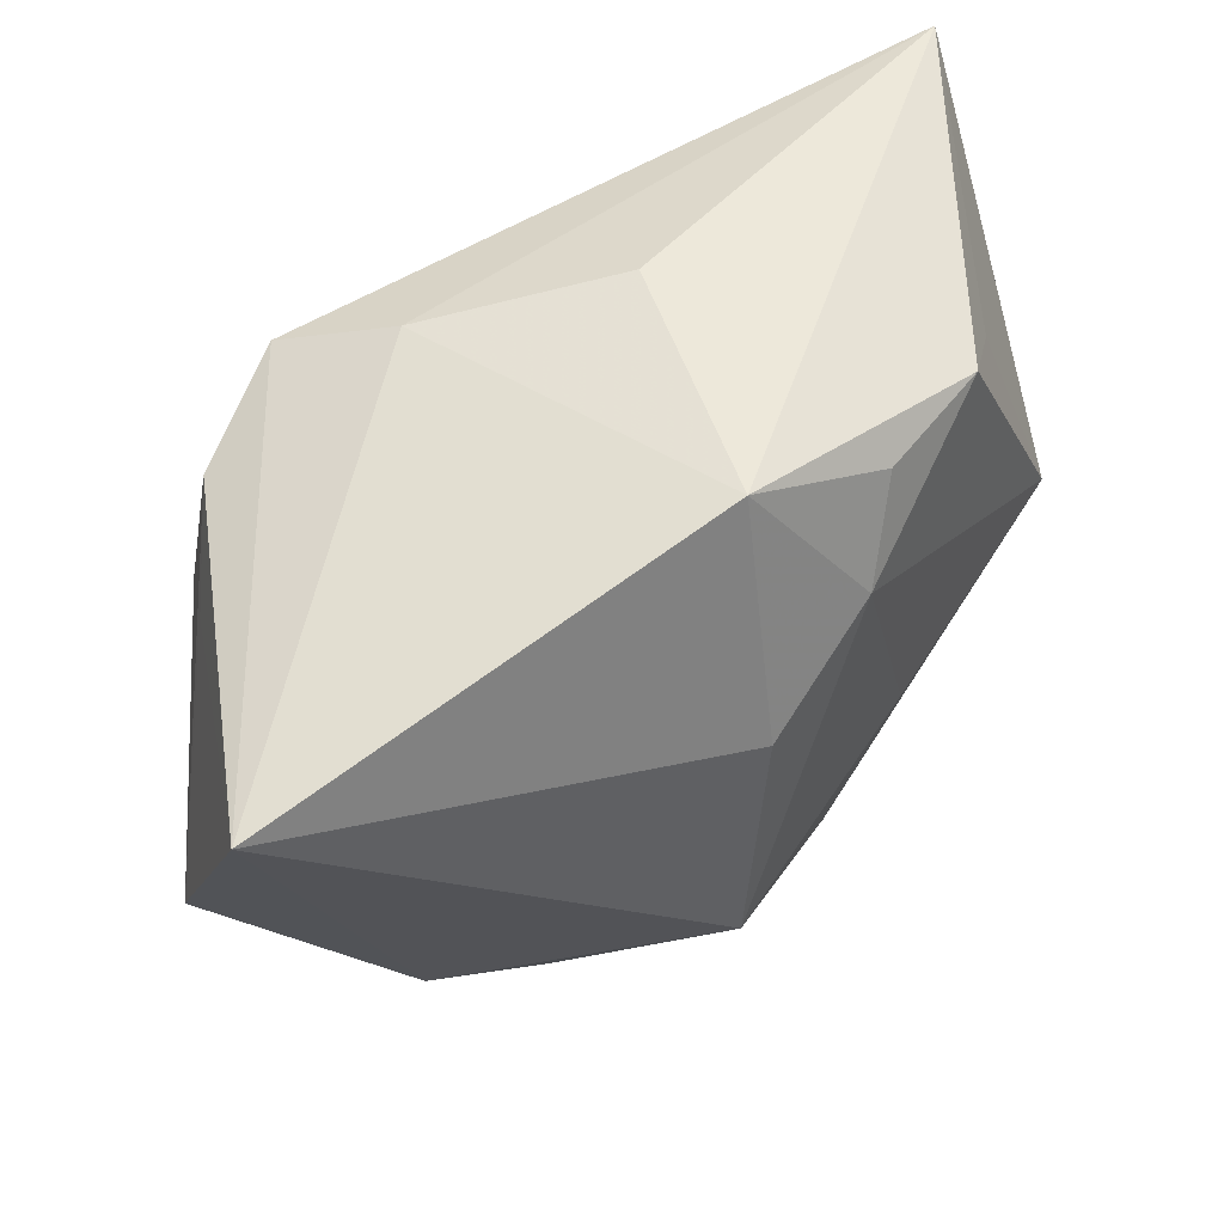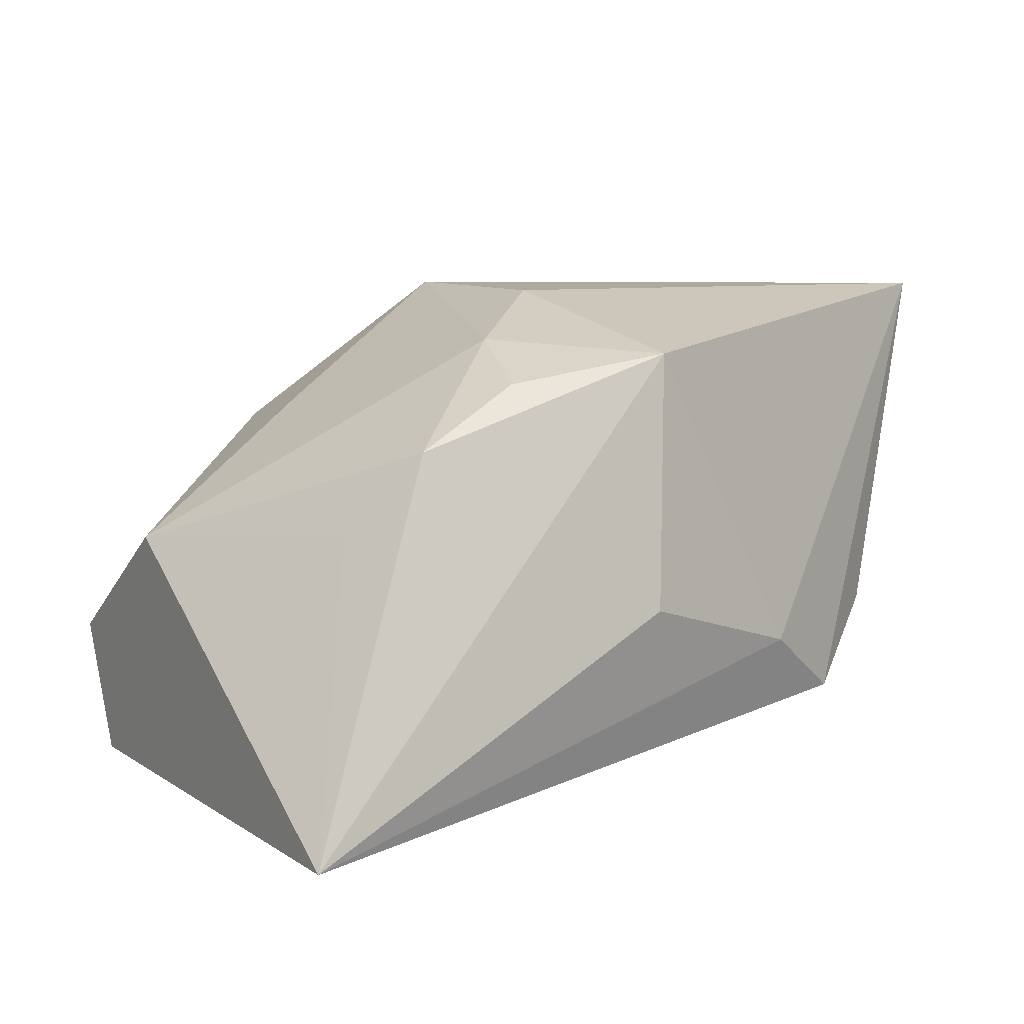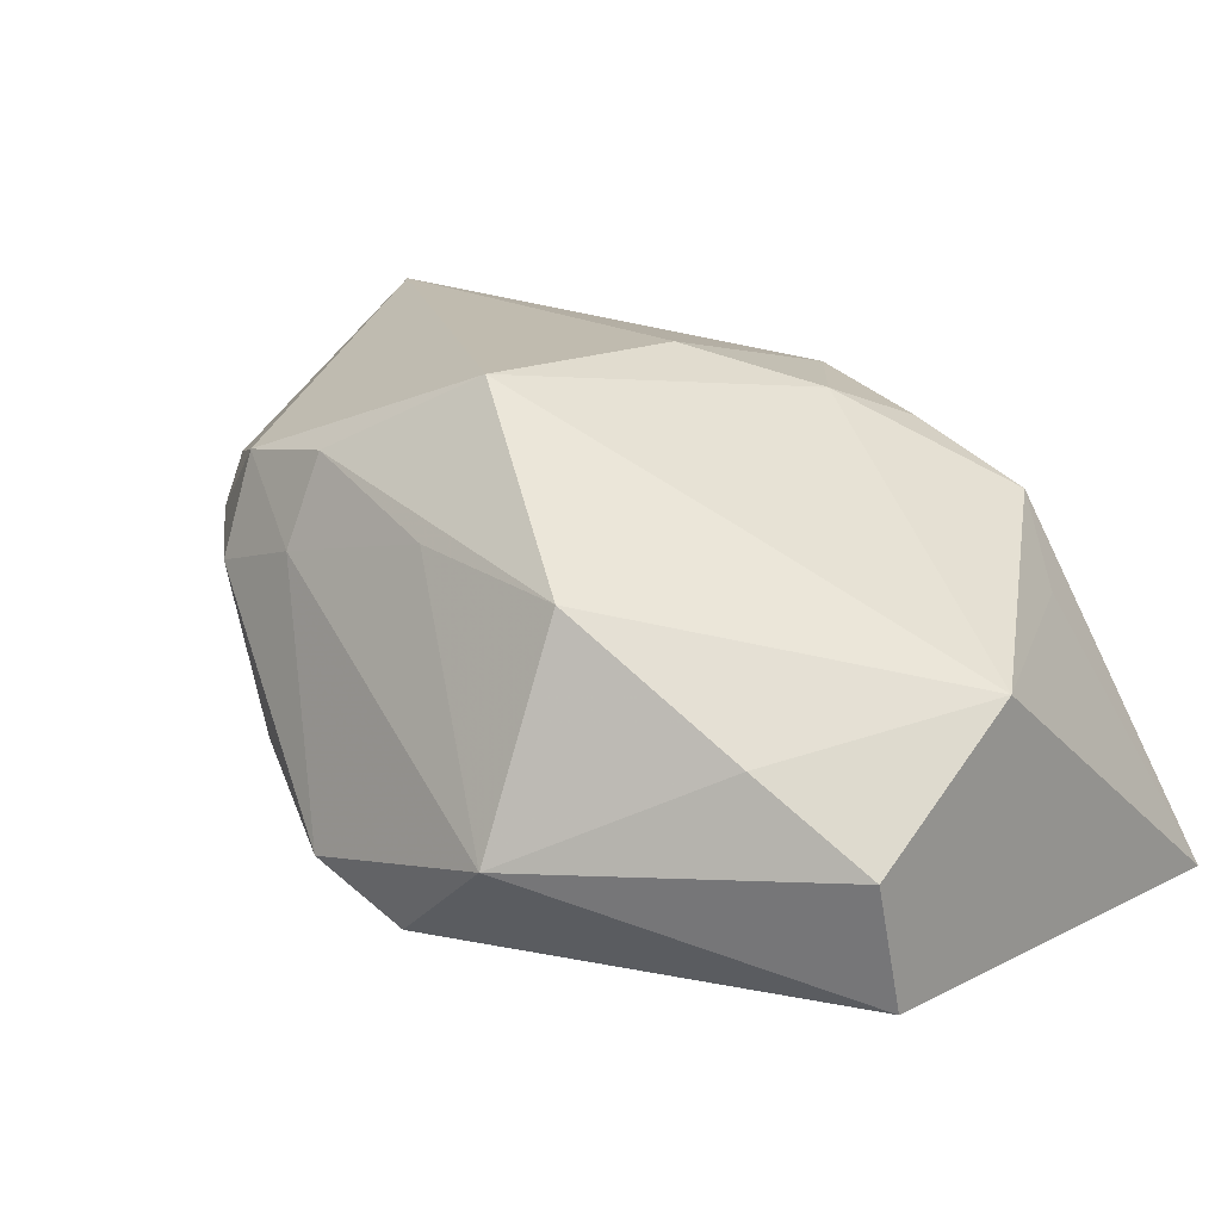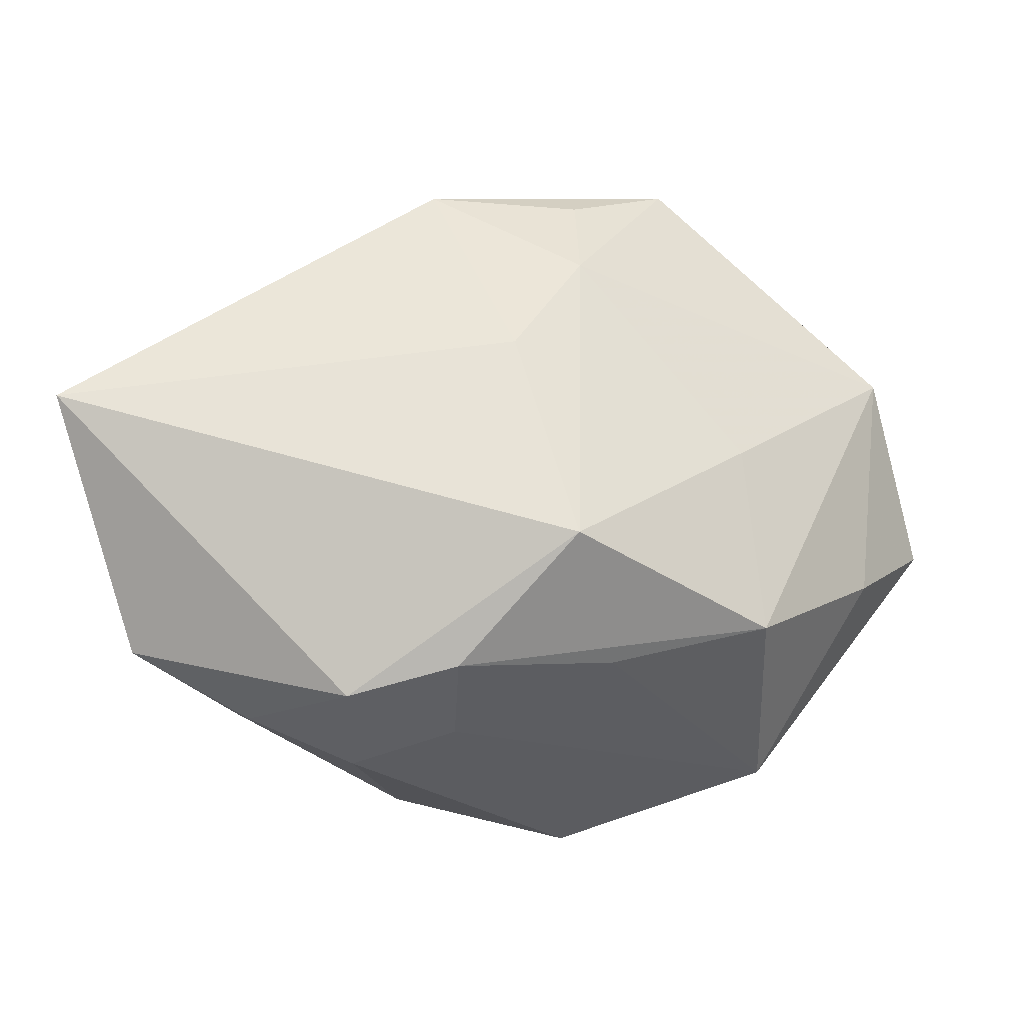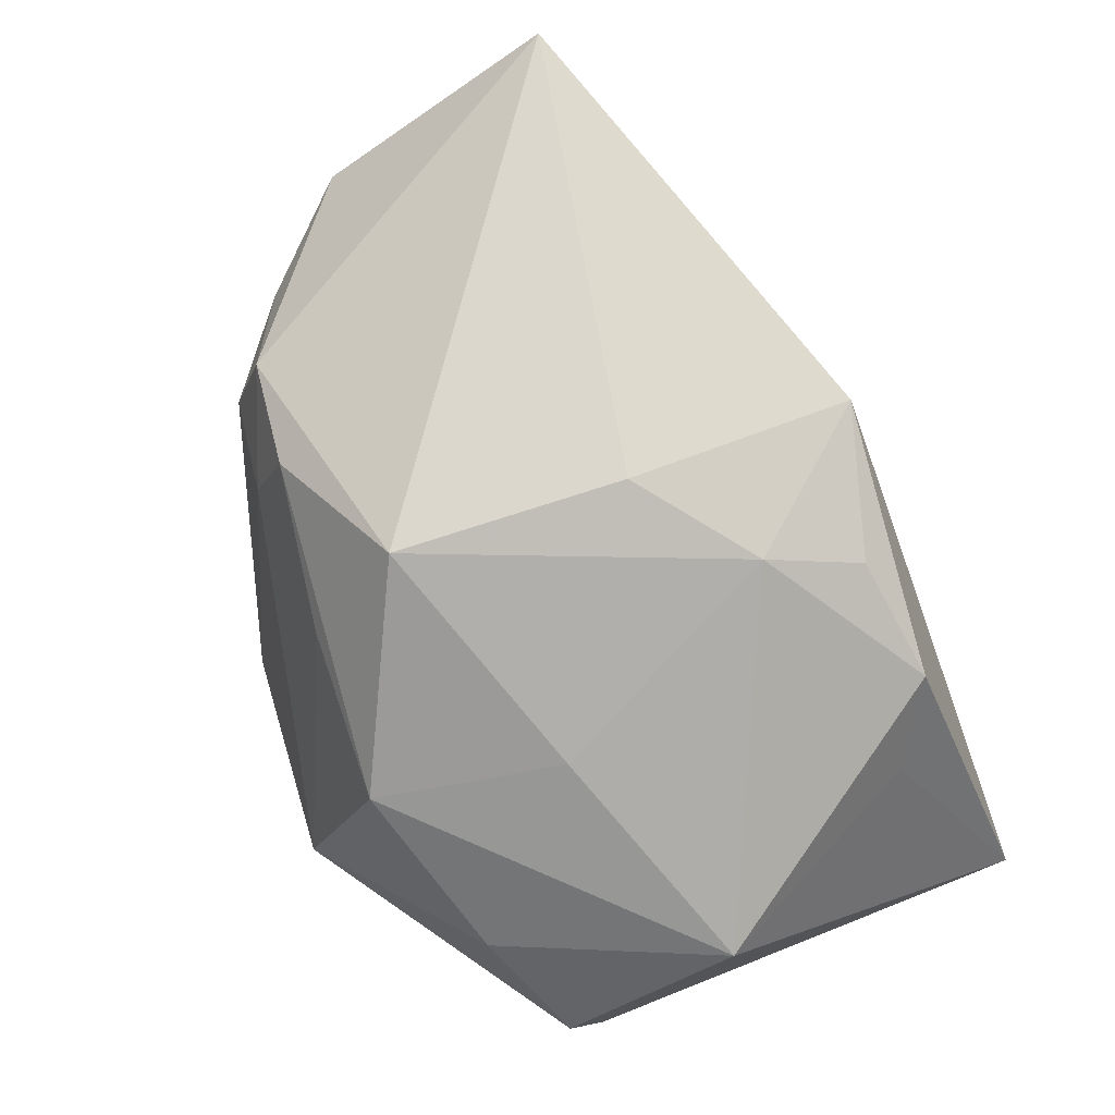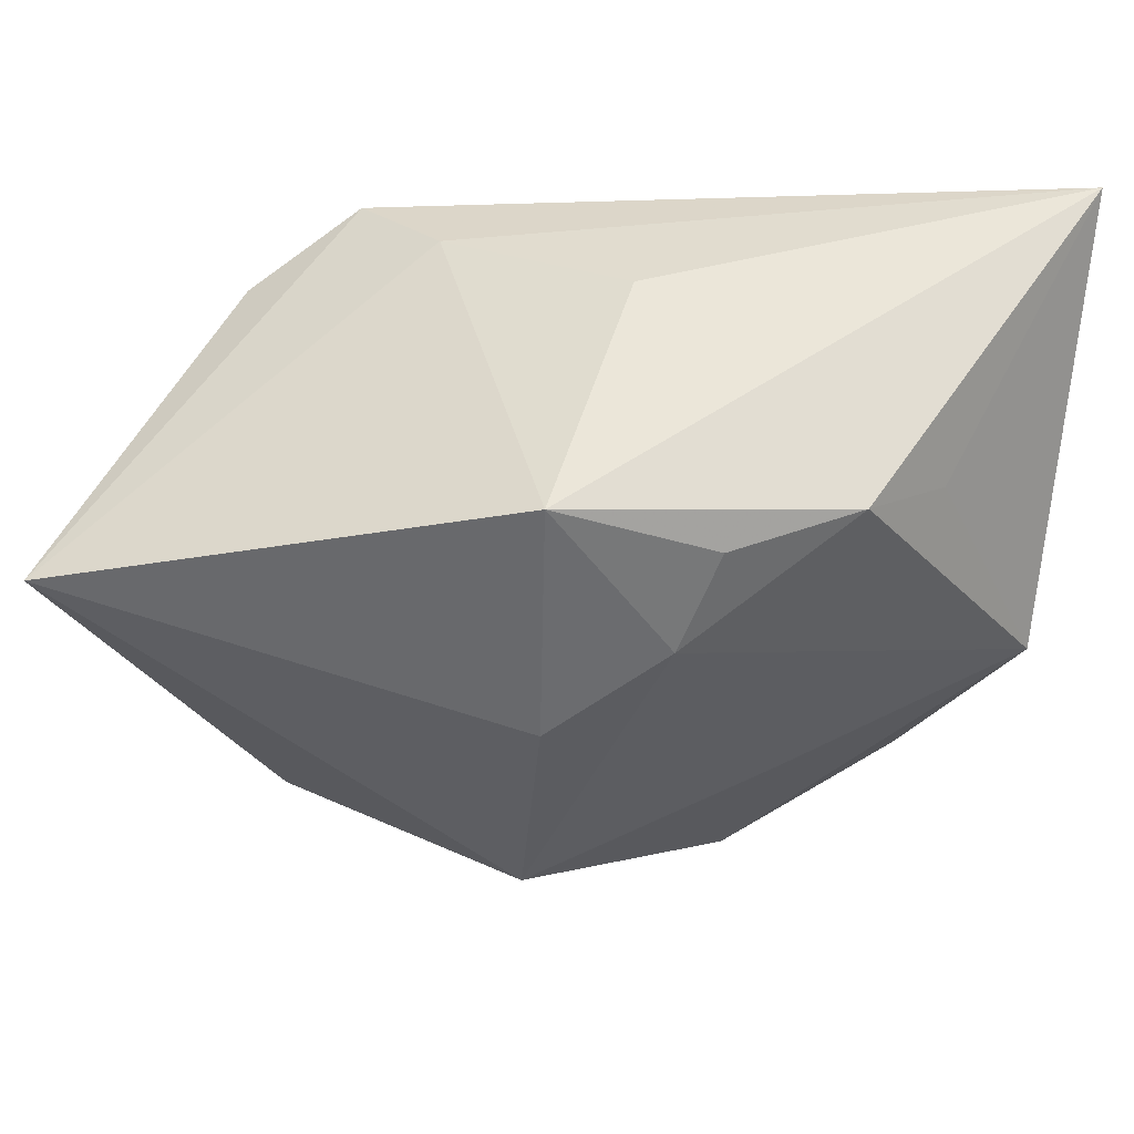
<metadata>
{"format":"obj","ext":"obj","renderer":"f3d","projection":"perspective","resolution":1024,"background":"white","views":[{"elev":45.1,"azim":-25.6,"up":"+Y"},{"elev":8.8,"azim":145.7,"up":"+Z"},{"elev":16.2,"azim":41.2,"up":"+Z"},{"elev":61.7,"azim":-20.9,"up":"+Z"},{"elev":73.0,"azim":66.8,"up":"+Z"},{"elev":48.7,"azim":11.3,"up":"+Y"}]}
</metadata>
<code>
v -0.01742 -0.02591 0.008821
v 0.02924 0.0184 0.004517
v -0.02321 -0.02358 -0.009469
v -0.04358 -0.007982 0.01044
v 0.02353 0.02246 0.01194
v -0.02407 0.02239 -0.01505
v 0.0285 -0.02229 -0.0006652
v -0.0005088 -0.0298 -0.0191
v 0.03769 -0.01798 -0.008496
v 0.01864 -0.01011 0.01357
v -0.0005724 0.02548 0.01965
v -0.03638 0.0104 -0.0004976
v -0.01549 0.02537 -0.008847
v -0.01588 -0.02328 0.01719
v 0.01401 -0.02717 0.01041
v -0.03273 0.01768 -0.007695
v -0.001501 -0.02598 0.01221
v 0.01224 -0.03394 -0.009469
v -0.0352 -0.0174 0.008132
v -0.02729 -0.0244 0.006038
v -0.008526 -0.03187 -0.01415
v -0.03596 -0.01214 -0.001494
v 0.03853 0.02986 -0.02127
v 0.03853 -0.002339 0.002522
v -0.01406 -0.02308 -0.01521
v 0.03734 -0.01432 -0.02037
v -0.02628 -0.02174 0.01552
v -0.04259 0.01324 0.02453
v 0.002073 0.02866 -0.003495
v 0.01007 0.01192 0.02061
v 0.007178 0.001505 -0.02188
v -0.0001102 0.003477 0.02453
v -0.03418 0.006071 -0.009593
v -0.001974 -0.01781 0.02453
v 0.0131 0.02077 0.01719
f 6 23 31
f 29 11 23
f 28 27 34
f 4 27 28
f 26 31 23
f 23 11 5
f 13 23 6
f 13 29 23
f 6 28 13
f 11 29 13
f 13 28 11
f 6 25 33
f 6 31 8
f 8 25 6
f 31 26 8
f 8 26 18
f 19 27 4
f 32 28 34
f 11 28 32
f 34 27 14
f 14 15 34
f 23 24 9
f 9 26 23
f 18 26 9
f 34 15 10
f 10 15 24
f 2 24 23
f 23 5 2
f 2 5 24
f 4 33 22
f 22 19 4
f 16 33 4
f 16 28 6
f 6 33 16
f 25 8 21
f 21 8 18
f 35 5 11
f 18 15 17
f 15 14 17
f 7 15 18
f 18 9 7
f 24 15 7
f 7 9 24
f 24 5 30
f 30 10 24
f 5 35 30
f 30 32 34
f 34 10 30
f 11 32 30
f 30 35 11
f 3 33 25
f 3 22 33
f 25 21 3
f 19 22 3
f 4 28 12
f 12 16 4
f 28 16 12
f 1 21 18
f 18 17 1
f 1 17 14
f 1 14 27
f 19 3 20
f 20 3 21
f 27 19 20
f 20 1 27
f 21 1 20

</code>
